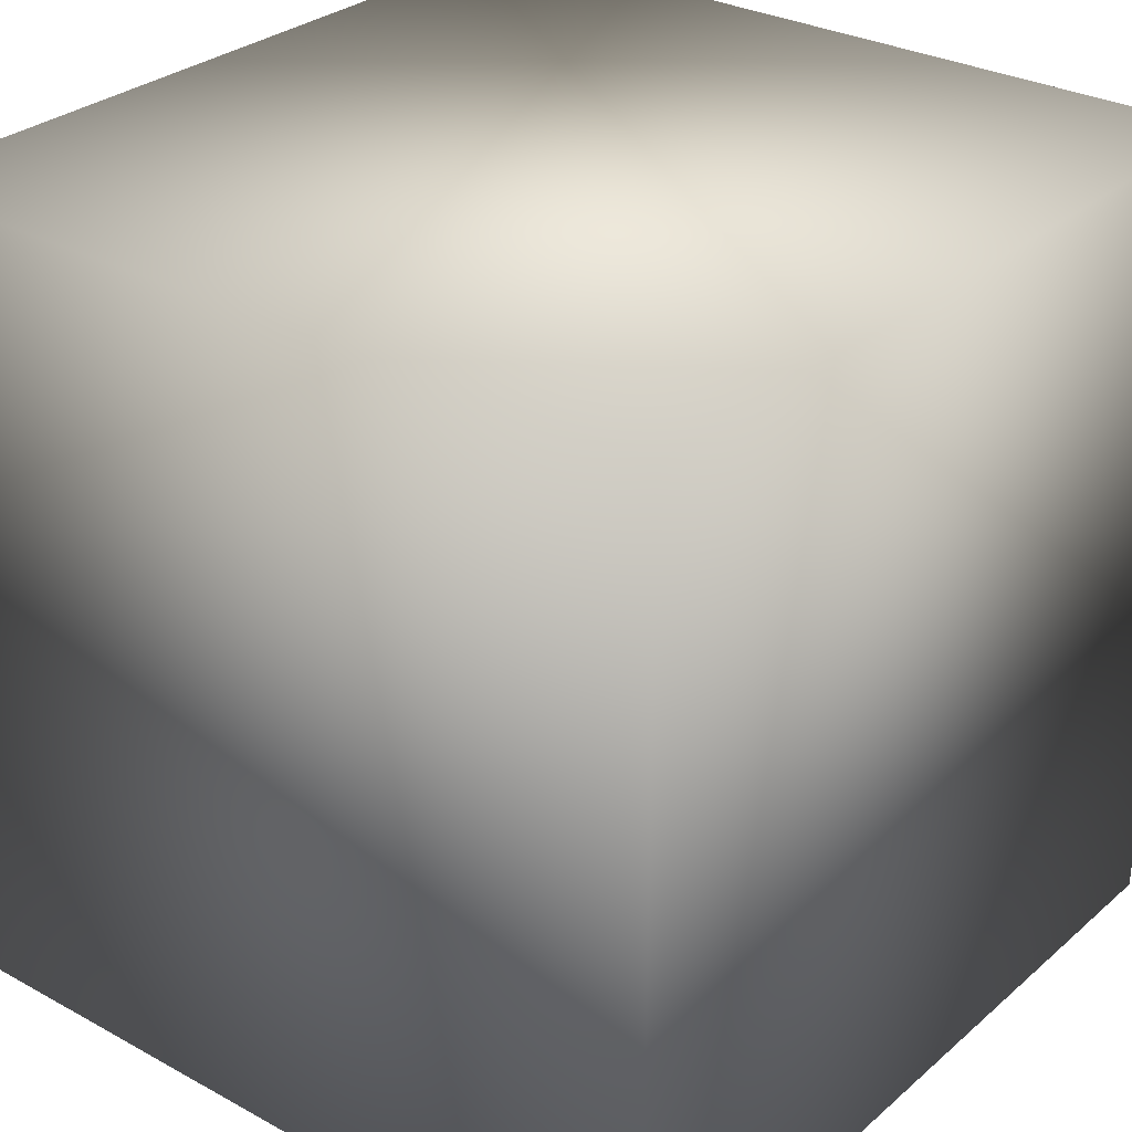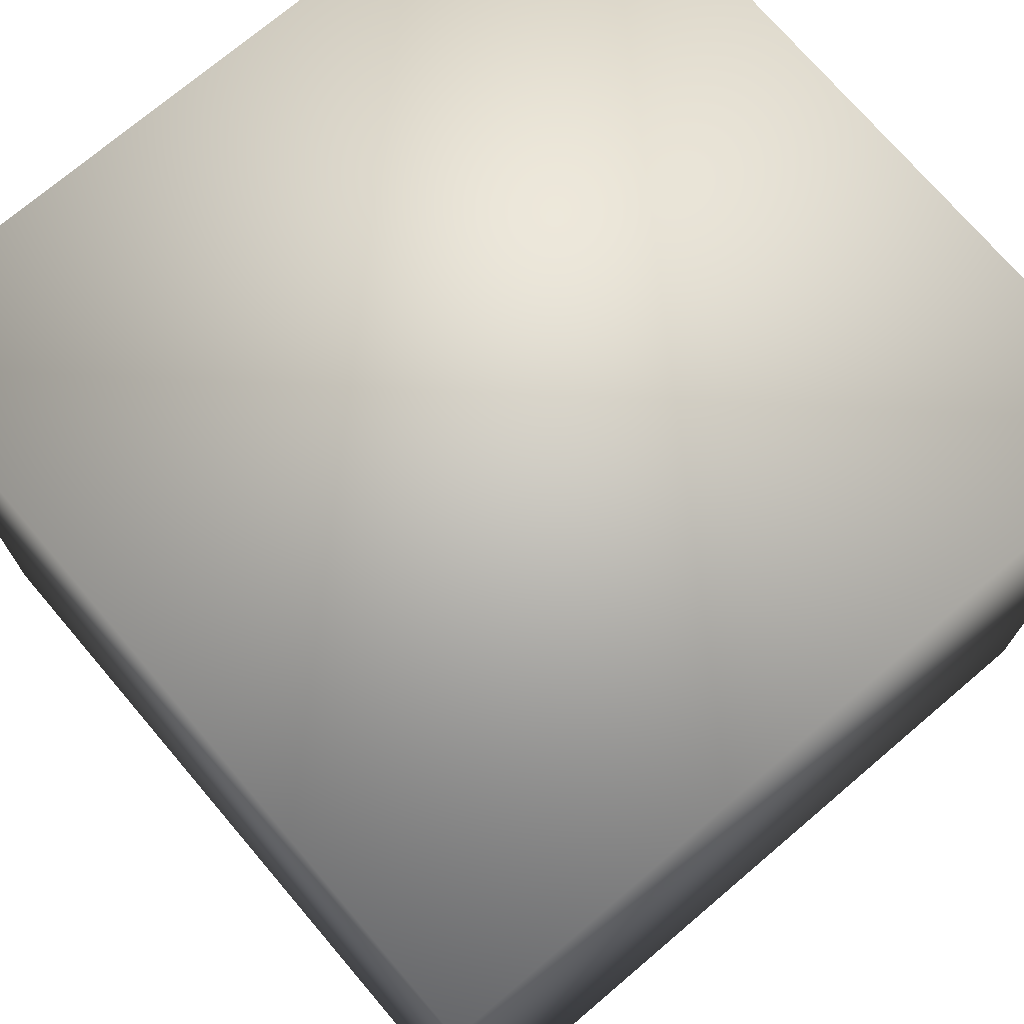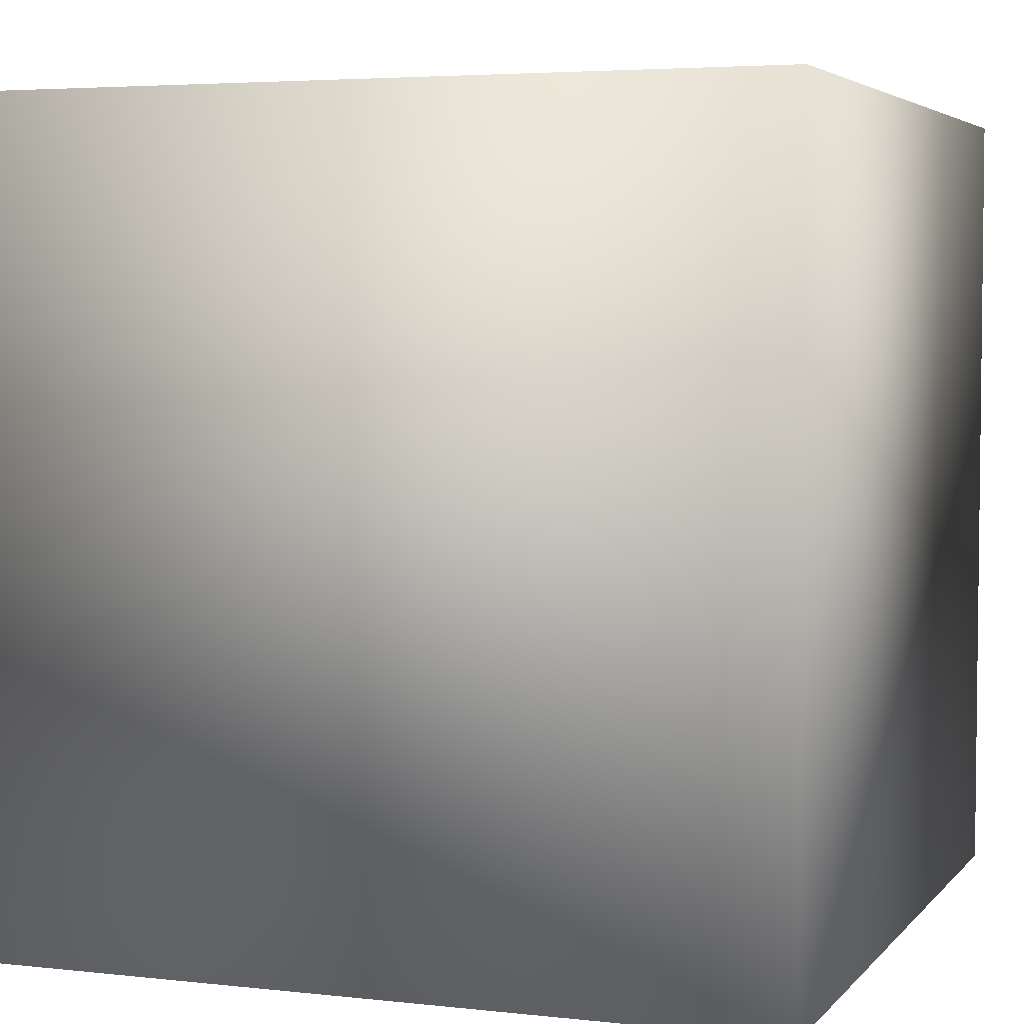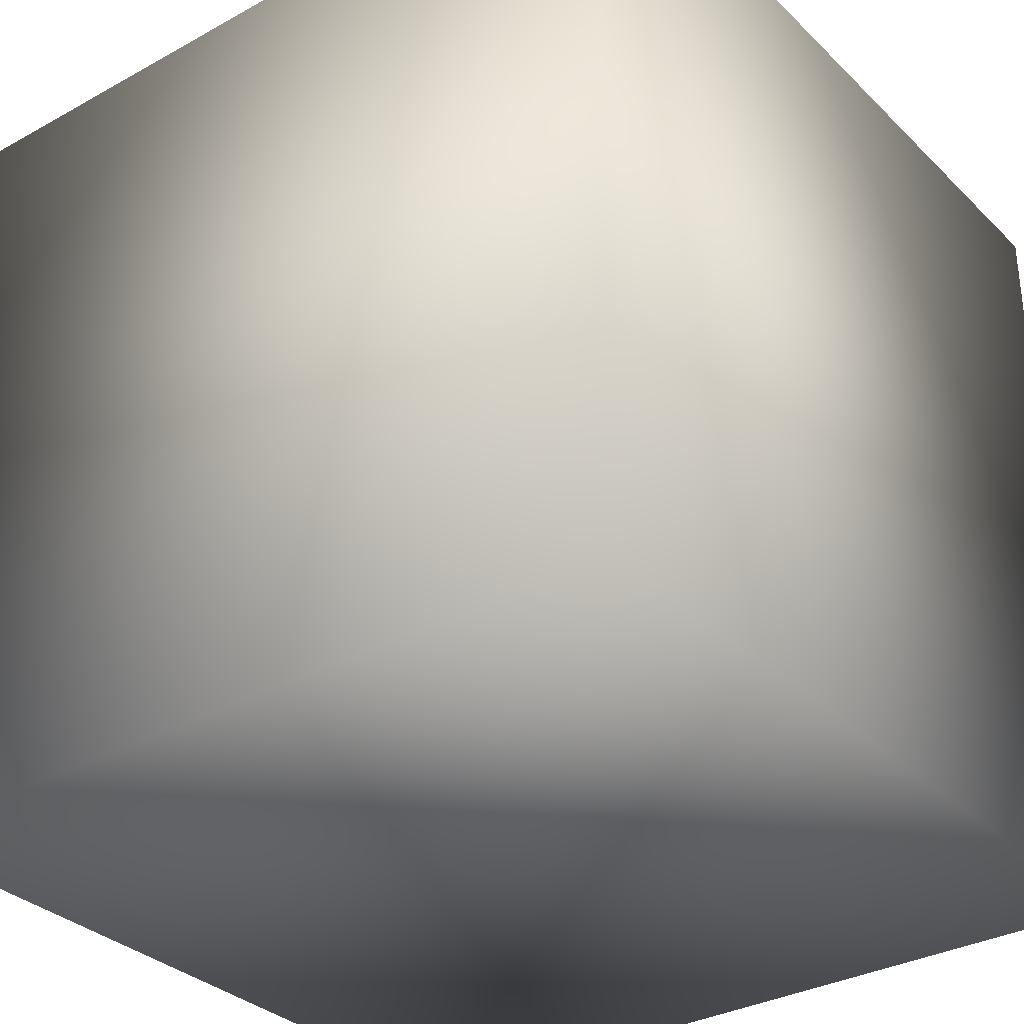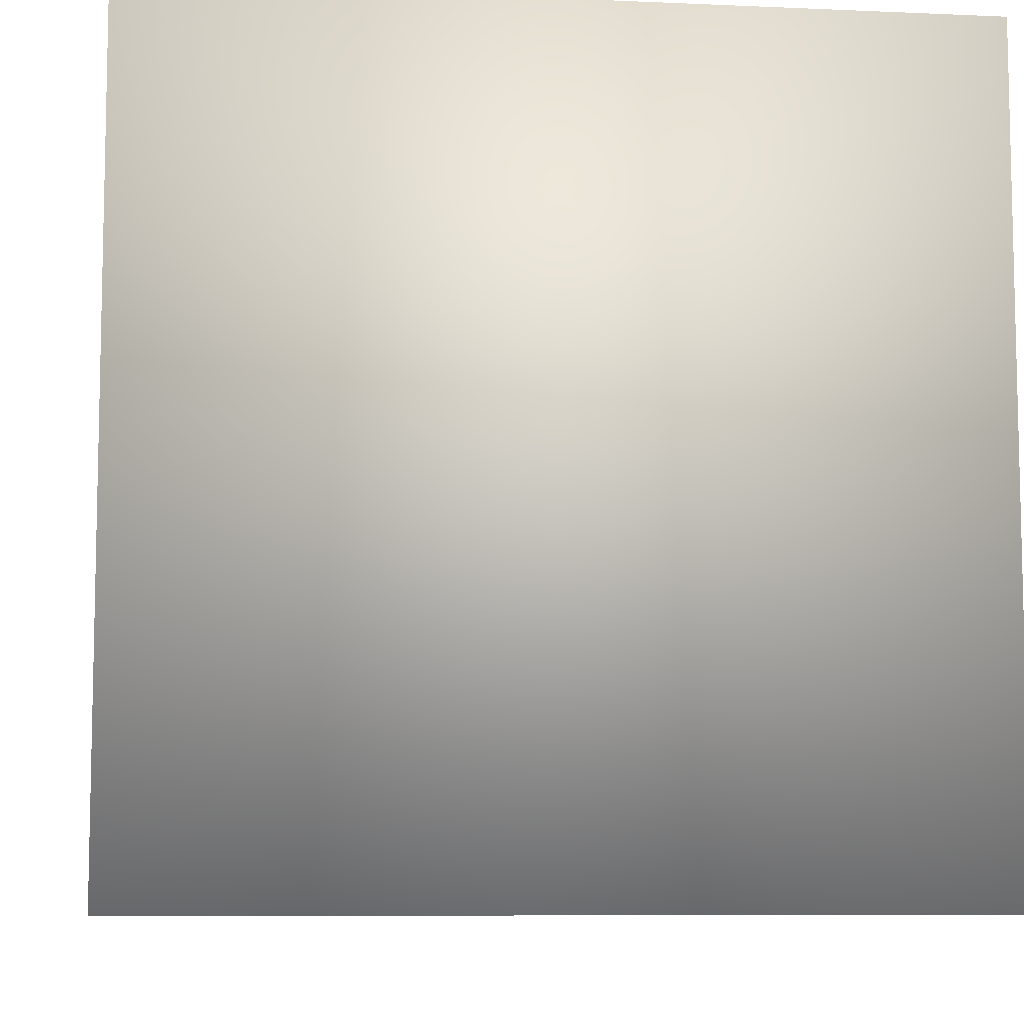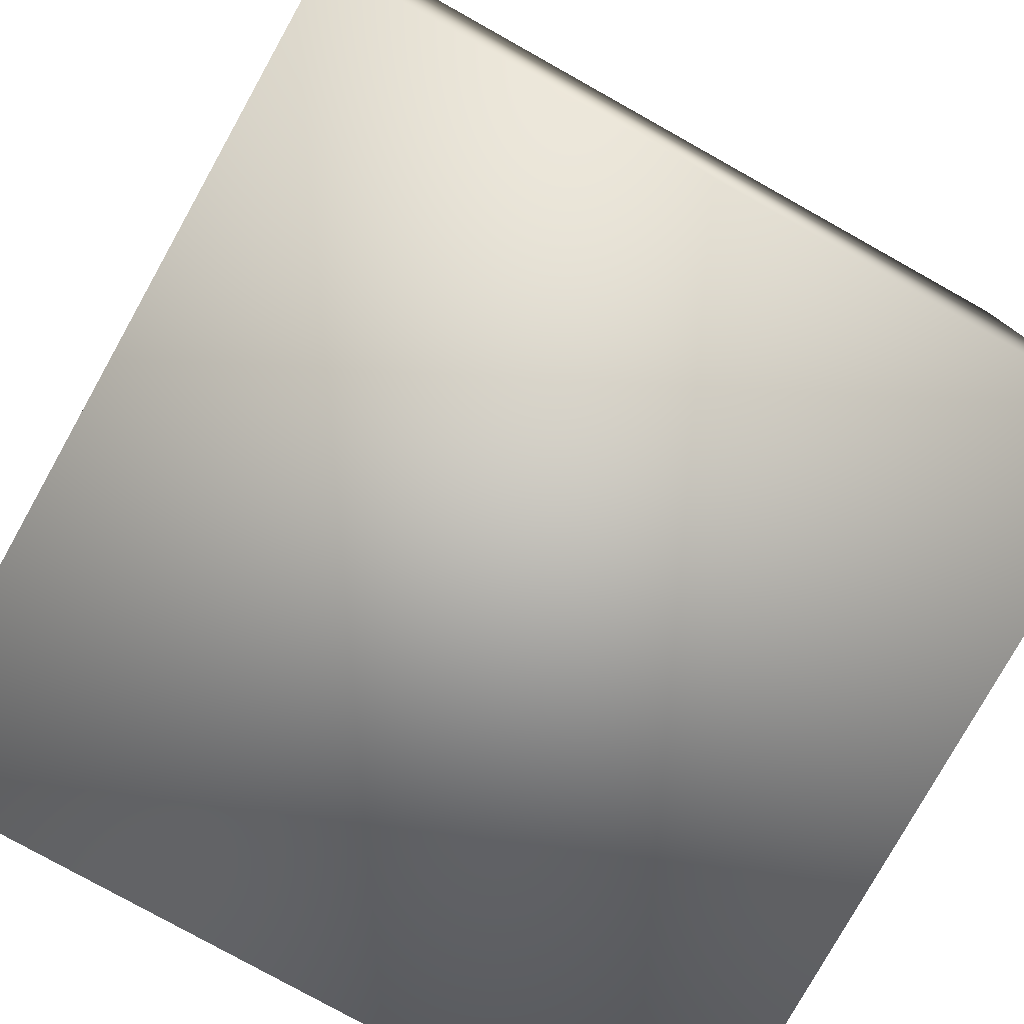
<metadata>
{"format":"obj","ext":"obj","renderer":"f3d","projection":"perspective","resolution":1024,"background":"white","views":[{"elev":29.6,"azim":128.8,"up":"+Y"},{"elev":73.0,"azim":-130.4,"up":"+Y"},{"elev":4.3,"azim":20.2,"up":"+Y"},{"elev":-32.8,"azim":127.4,"up":"+Z"},{"elev":-8.3,"azim":173.0,"up":"+Y"},{"elev":-78.7,"azim":150.8,"up":"+Y"}]}
</metadata>
<code>
v -0.1 -0.1 -0.1
v 0.1 -0.1 -0.1
v 0.1 0.1 -0.1
v -0.1 0.1 -0.1
v -0.1 -0.1 0.1
v 0.1 -0.1 0.1
v 0.1 0.1 0.1
v -0.1 0.1 0.1
g frente
f 5 6 7 8
g atras
f 4 3 2 1
g izquierda
f 1 5 8 4
g derecha
f 6 2 3 7
g abajo
f 1 2 6 5
g arriba
f 8 7 3 4

</code>
